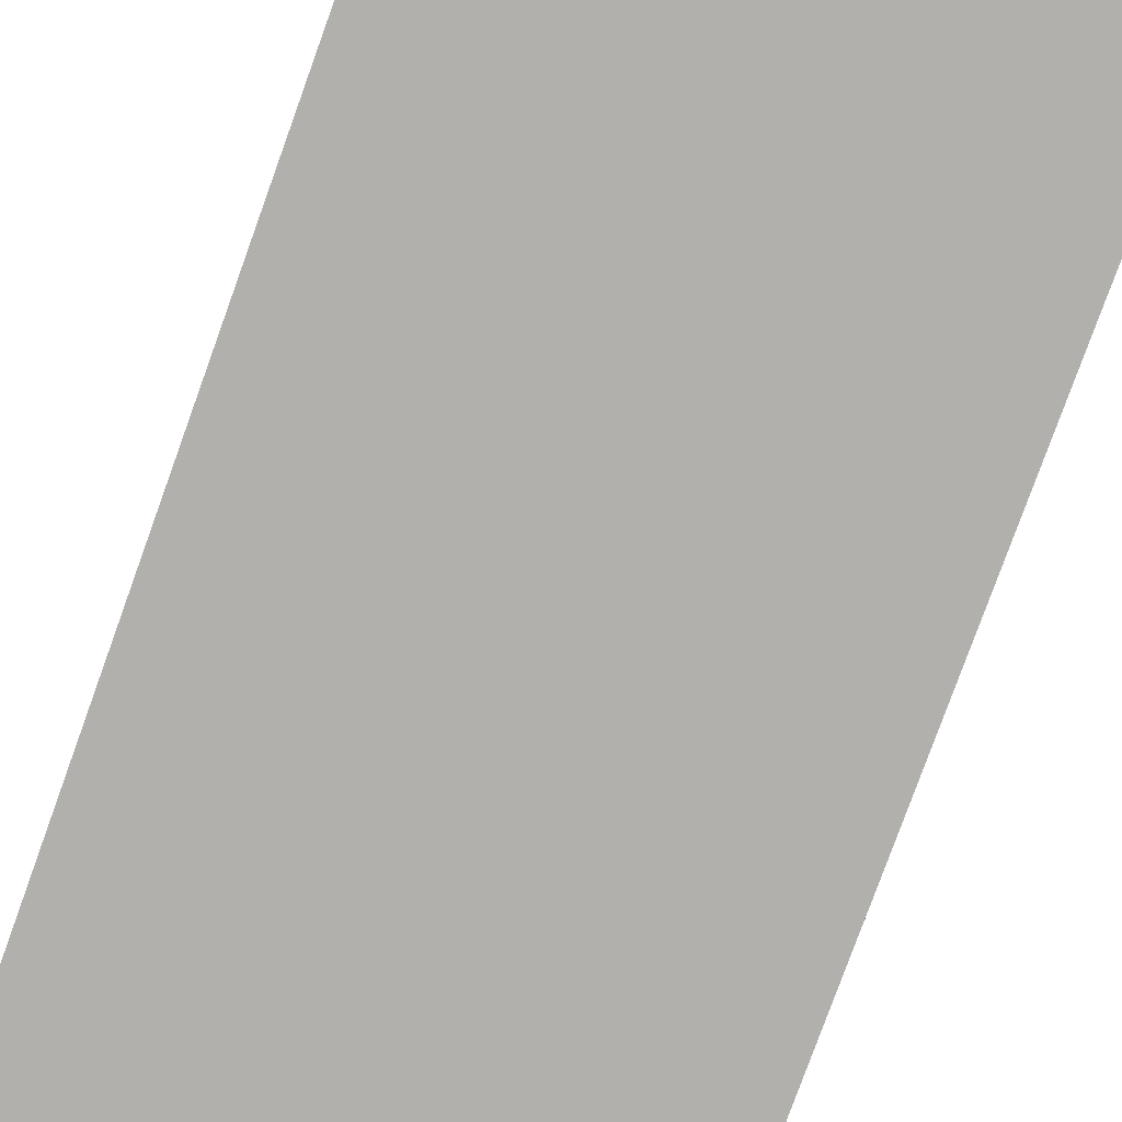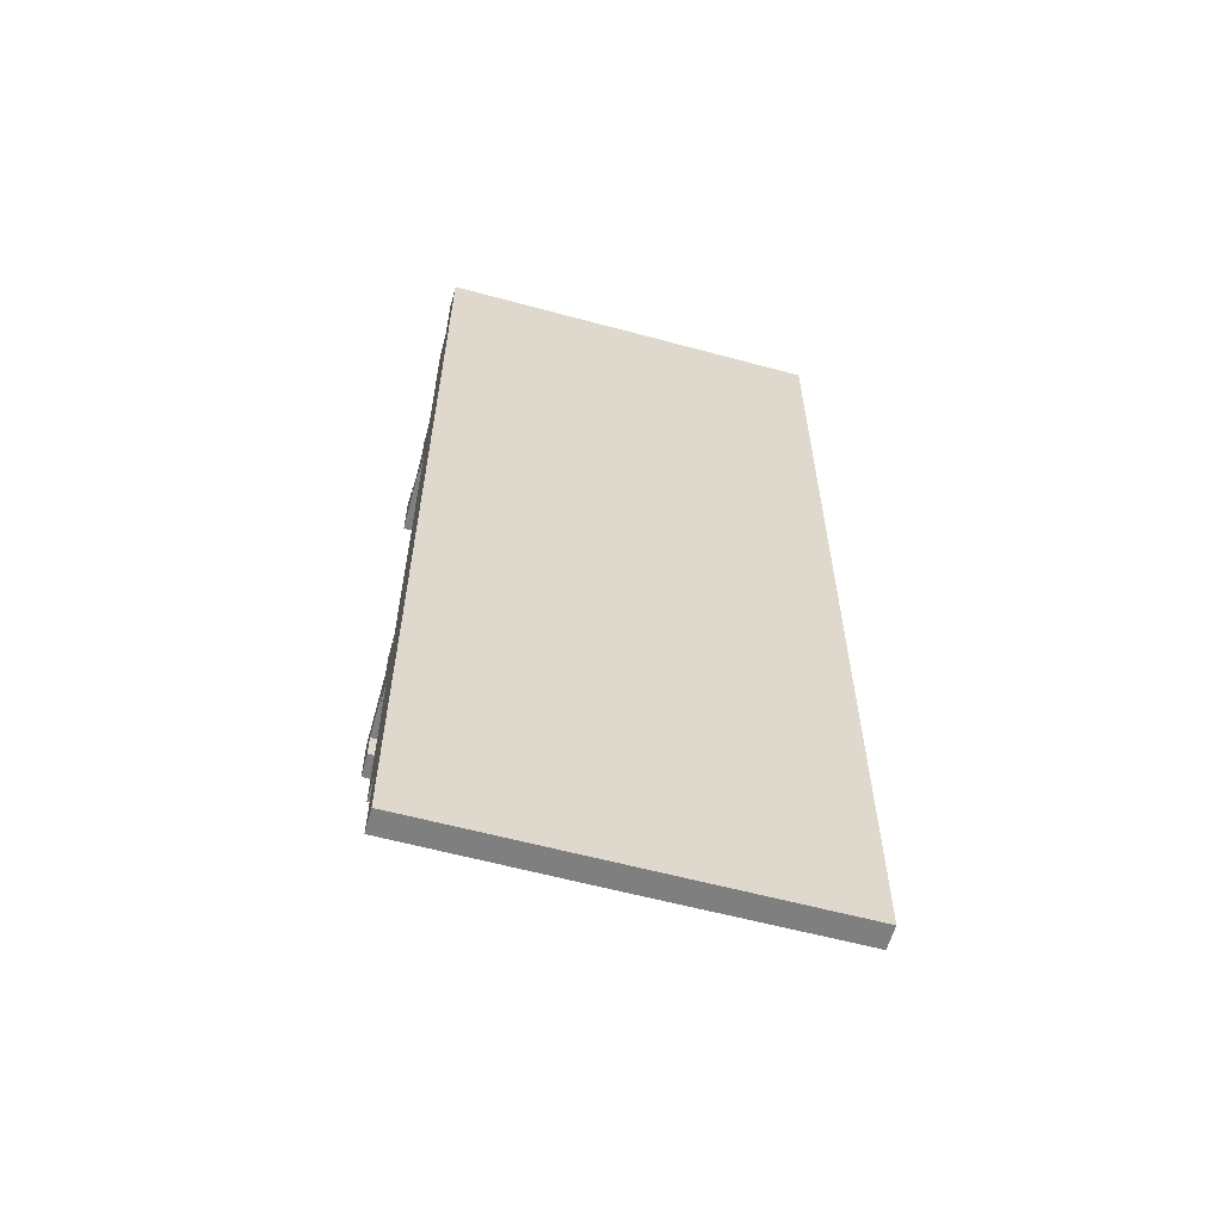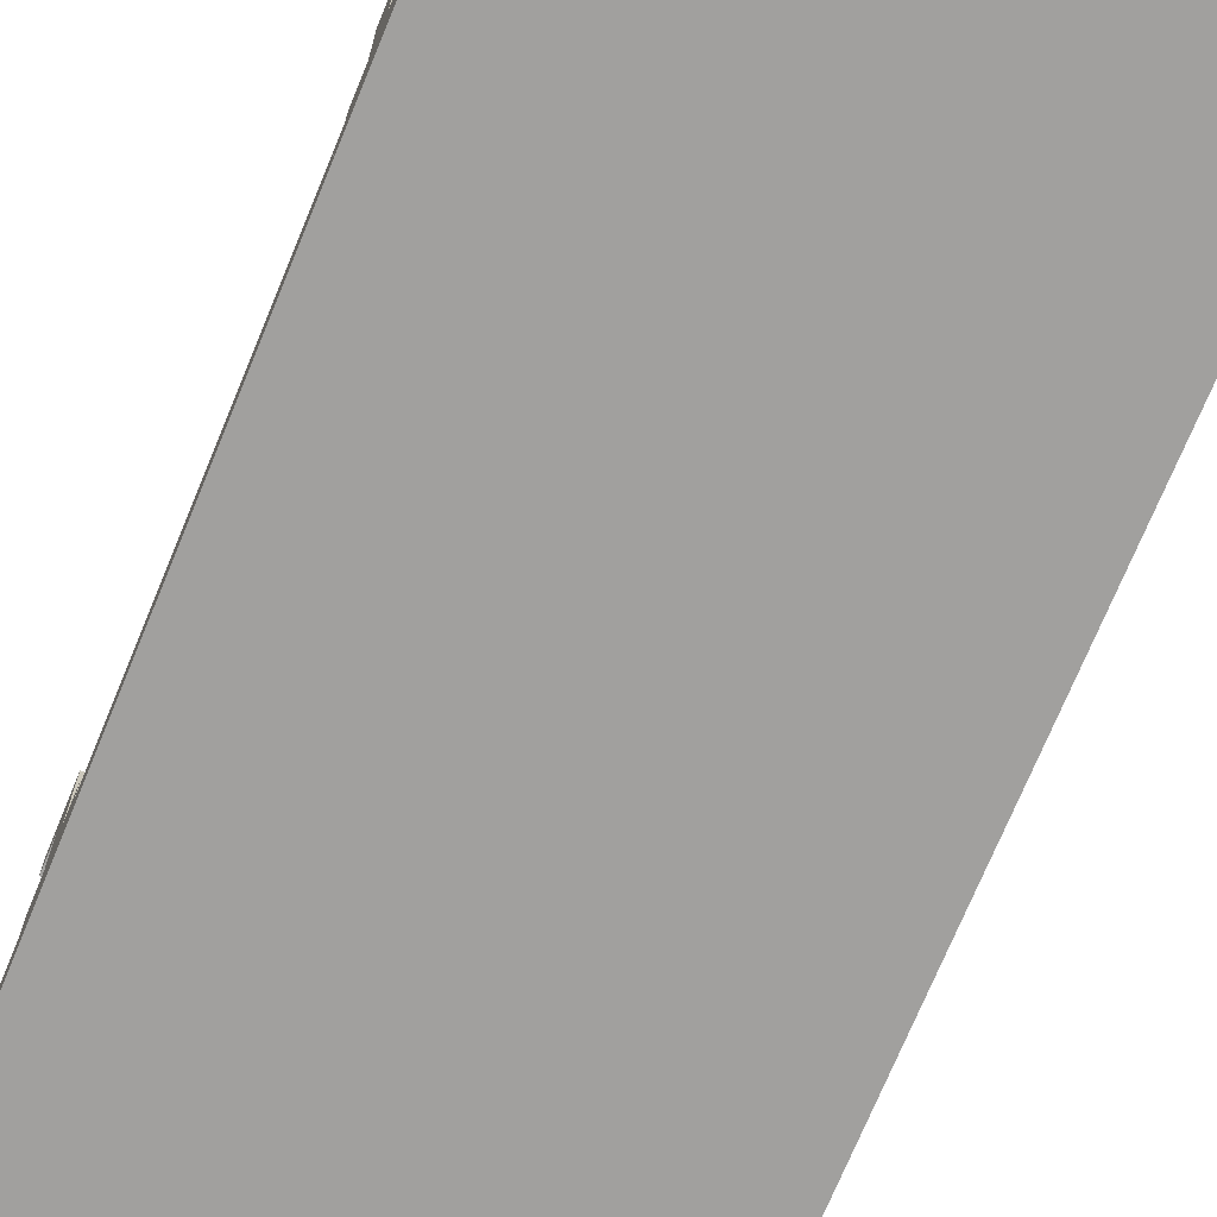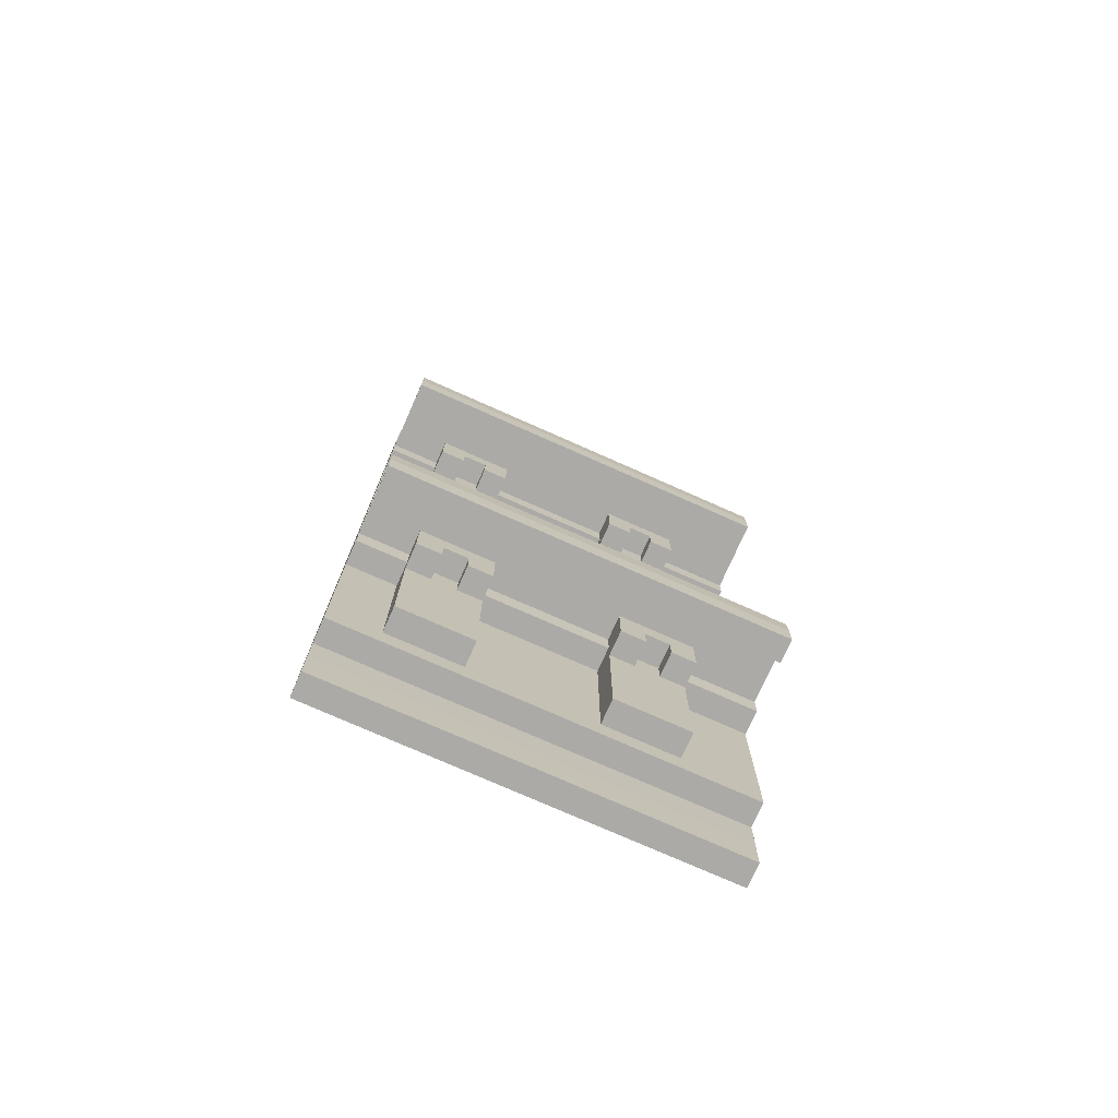
<metadata>
{"format":"obj","ext":"obj","renderer":"f3d","projection":"perspective","resolution":1024,"background":"white","views":[{"elev":-78.6,"azim":160.2,"up":"+Y"},{"elev":-59.9,"azim":-15.5,"up":"+Z"},{"elev":-71.8,"azim":157.6,"up":"+Y"},{"elev":-75.9,"azim":156.1,"up":"+Z"}]}
</metadata>
<code>
o RAIL_BASE
v -0.5 0.124 0
v -0.5 0.0625 0
v -0.5 0.0625 1.062
v -0.5 0.123 1.062
v 0 -0 1.062
v 0 -0 1.25
v -0.5 -0 1.25
v -0.5 -0 1.062
v 0 0.0625 0
v 0 0.0625 1.062
v 0 0.124 1.062
v 0 0.0615 1.25
v -0.5 0.0605 1.25
v 0.5 0.0625 0
v 0.5 0.0625 1.062
v 0.5 0.123 1.062
v 0.5 0.124 0
v 0 0.125 0
v 0.5 -0 1.062
v 0.5 -0 1.25
v 0.5 0.0625 -1.062
v 0.5 0.0605 -1.25
v 0 0.0615 -1.25
v 0 0.0625 -1.062
v -0.5 0.123 -1.062
v 0 0.124 -1.062
v 0 0.0625 -1.062
v -0.5 0.0625 -1.062
v 0.5 0.0625 -1.062
v 0.5 0.123 -1.062
v -0.5 0.0605 -1.25
v -0.5 0.0625 -1.062
v 0.5 0.0625 1.062
v 0.5 0.0605 1.25
v 0.5 0 -1.25
v 0 0 -1.25
v -0.5 0 -1.25
v -0.5 0.0625 1.062
v -0.5 0 -1.062
v 0.5 0 -1.062
v 0 0.0625 1.062
v 0 0 -1.062
f 1 2 3 4
f 5 6 7 8
f 9 10 3 2
f 11 4 3 10
f 12 13 7 6
f 14 15 10 9
f 16 17 18 11
f 19 20 6 5
f 21 22 23 24
f 25 26 27 28
f 11 18 1 4
f 29 30 17 14
f 24 23 31 32
f 25 28 2 1
f 19 33 34 20
f 14 17 16 15
f 18 26 25 1
f 26 30 29 27
f 27 9 2 28
f 16 11 10 15
f 17 30 26 18
f 23 22 35 36
f 29 14 9 27
f 34 12 6 20
f 31 23 36 37
f 38 8 7 13
f 32 39 8 38
f 40 21 33 19
f 12 41 38 13
f 34 33 41 12
f 40 19 5 42
f 42 5 8 39
f 36 42 39 37
f 35 40 42 36
f 35 22 21 40
f 31 37 39 32
f 41 24 32 38
f 33 21 24 41
o RAIL_RIGHT
v 0.5 0.125 -0.625
v 0.5 0.1855 -0.625
v 0.5 0.1875 -0.5625
v 0.5 0.125 -0.5625
v 0.5 0.3125 -0.5625
v 0.5 0.3125 -0.5
v 0.5 0.1875 -0.5
v 0.5 0.3125 -0.625
v 0.5 0.374 -0.625
v 0.5 0.376 -0.5625
v -0.5 0.3125 -0.5625
v -0.5 0.3125 -0.625
v -0.5 0.1875 -0.5
v -0.5 0.125 -0.5
v -0.5 0.125 -0.4375
v -0.5 0.1855 -0.4375
v -0.5 0.1875 -0.5625
v 0.5 0.374 -0.5
v 0.5 0.125 -0.5
v -0.5 0.376 -0.5625
v -0.5 0.3125 -0.5
v -0.5 0.374 -0.5
v -0.5 0.374 -0.625
v 0.5 0.125 -0.4375
v -0.5 0.125 -0.5625
v -0.5 0.1855 -0.625
v -0.5 0.125 -0.625
v 0.5 0.1855 -0.4375
v 0.5 0.125 -0.5
v 0.5 0.1875 -0.5
v 0.5 0.1855 -0.4375
v 0.5 0.125 -0.4375
v 0.5 0.3125 -0.5
v 0.5 0.374 -0.5
f 43 44 45 46
f 45 47 48 49
f 50 51 52 47
f 50 47 53 54
f 55 56 57 58
f 53 47 45 59
f 47 52 60 48
f 46 45 49 61
f 62 53 63 64
f 65 54 53 62
f 48 63 55 49
f 57 56 61 66
f 46 61 56 67
f 68 44 43 69
f 59 67 56 55
f 65 51 50 54
f 52 51 65 62
f 62 64 60 52
f 60 64 63 48
f 44 68 59 45
f 43 46 67 69
f 70 49 55 58
f 68 69 67 59
f 53 59 55 63
f 70 58 57 66
f 71 72 73 74
l 72 75
l 75 76
o RAIL_LEFT
v 0.5 0.1865 0.4375
v 0.5 0.1875 0.5
v 0.5 0.125 0.5
v 0.5 0.125 0.4375
v 0.5 0.3125 0.5
v -0.5 0.1875 0.5
v -0.5 0.3125 0.5
v 0.5 0.3125 0.625
v 0.5 0.374 0.625
v -0.5 0.374 0.625
v -0.5 0.3125 0.625
v 0.5 0.374 0.5
v 0.5 0.376 0.5625
v 0.5 0.3125 0.5625
v -0.5 0.376 0.5625
v -0.5 0.374 0.5
v -0.5 0.3125 0.5625
v 0.5 0.1875 0.5625
v 0.5 0.1865 0.625
v 0.5 0.125 0.625
v 0.5 0.125 0.5625
v -0.5 0.1875 0.5625
v -0.5 0.1865 0.625
v -0.5 0.125 0.5625
v -0.5 0.125 0.625
v -0.5 0.125 0.5
v -0.5 0.125 0.4375
v -0.5 0.1865 0.4375
f 77 78 79 80
f 81 78 82 83
f 84 85 86 87
f 88 89 90 81
f 91 92 83 93
f 94 95 96 97
f 94 90 93 98
f 99 98 100 101
f 96 95 99 101
f 86 91 93 87
f 79 102 103 80
f 97 100 102 79
f 78 94 97 79
f 81 90 94 78
f 99 95 94 98
f 93 83 82 98
f 83 92 88 81
f 82 104 103 102
f 87 93 90 84
f 77 80 103 104
f 85 89 91 86
f 96 101 100 97
f 89 85 84 90
f 82 78 77 104
f 98 82 102 100
f 89 88 92 91
o RAIL_BASE.001
v -0.3125 0.127 1
v -0.3125 0.0625 0.25
v -0.3125 0.0625 1
v -0.3125 0.127 0.625
v -0.3125 0.127 0.4375
v -0.3125 0.127 0.25
v -0.3125 0.0625 0
v -0.3125 0.126 0
v -0.3125 0.0625 -0.25
v -0.3125 0.127 -0.25
v -0.3125 0.0625 -1
v -0.3125 0.127 -0.4375
v -0.3125 0.127 -0.625
v -0.3125 0.127 -1
v -0.3125 0.1865 1
v -0.3125 0.1875 0.625
v -0.3125 0.1875 0.4375
v -0.3125 0.1865 0.25
v -0.3125 0.1865 -0.25
v -0.3125 0.1875 -0.4375
v -0.3125 0.1875 -0.625
v -0.3125 0.1865 -1
v -0.3125 0.25 0.6875
v -0.3125 0.1875 0.5625
v -0.3125 0.1875 0.6875
v -0.3125 0.25 0.5625
v -0.3125 0.25 0.5
v -0.3125 0.1875 0.375
v -0.3125 0.1875 0.5
v -0.3125 0.25 0.375
v -0.3125 0.25 -0.375
v -0.3125 0.1875 -0.5
v -0.3125 0.1875 -0.375
v -0.3125 0.25 -0.5
v -0.3125 0.25 -0.5625
v -0.3125 0.1875 -0.6875
v -0.3125 0.1875 -0.5625
v -0.3125 0.25 -0.6875
v -0.1875 0.25 0.6875
v -0.1875 0.1875 0.625
v -0.1875 0.1875 0.6875
v -0.1875 0.25 0.625
v -0.1875 0.25 0.4375
v -0.1875 0.1875 0.375
v -0.1875 0.1875 0.4375
v -0.1875 0.25 0.375
v -0.1875 0.25 -0.375
v -0.1875 0.1875 -0.4375
v -0.1875 0.1875 -0.375
v -0.1875 0.25 -0.4375
v -0.1875 0.25 -0.625
v -0.1875 0.1875 -0.6875
v -0.1875 0.1875 -0.625
v -0.1875 0.25 -0.6875
v 0.1875 0.127 1
v 0.1875 0.0625 0.25
v 0.1875 0.0625 1
v 0.1875 0.127 0.625
v 0.1875 0.127 0.4375
v 0.1875 0.127 0.25
v 0.1875 0.0625 0
v 0.1875 0.126 0
v 0.1875 0.0625 -0.25
v 0.1875 0.127 -0.25
v 0.1875 0.0625 -1
v 0.1875 0.127 -0.4375
v 0.1875 0.127 -0.625
v 0.1875 0.127 -1
v 0.1875 0.1865 1
v 0.1875 0.1875 0.625
v 0.1875 0.1875 0.4375
v 0.1875 0.1865 0.25
v 0.1875 0.1865 -0.25
v 0.1875 0.1875 -0.4375
v 0.1875 0.1875 -0.625
v 0.1875 0.1865 -1
v 0.1875 0.25 0.6875
v 0.1875 0.1875 0.5625
v 0.1875 0.1875 0.6875
v 0.1875 0.25 0.5625
v 0.1875 0.25 0.5
v 0.1875 0.1875 0.375
v 0.1875 0.1875 0.5
v 0.1875 0.25 0.375
v 0.1875 0.25 -0.375
v 0.1875 0.1875 -0.5
v 0.1875 0.1875 -0.375
v 0.1875 0.25 -0.5
v 0.1875 0.25 -0.5625
v 0.1875 0.1875 -0.6875
v 0.1875 0.1875 -0.5625
v 0.1875 0.25 -0.6875
v 0.3125 0.25 0.6875
v 0.3125 0.1875 0.625
v 0.3125 0.1875 0.6875
v 0.3125 0.25 0.625
v 0.3125 0.25 0.4375
v 0.3125 0.1875 0.375
v 0.3125 0.1875 0.4375
v 0.3125 0.25 0.375
v 0.3125 0.25 -0.375
v 0.3125 0.1875 -0.4375
v 0.3125 0.1875 -0.375
v 0.3125 0.25 -0.4375
v 0.3125 0.25 -0.625
v 0.3125 0.1875 -0.6875
v 0.3125 0.1875 -0.625
v 0.3125 0.25 -0.6875
v -0.25 0.1875 0.6875
v -0.25 0.1875 0.625
v -0.25 0.25 0.6875
v -0.25 0.25 0.625
v -0.25 0.1875 0.4375
v -0.25 0.1875 0.375
v -0.25 0.25 0.4375
v -0.25 0.25 0.375
v -0.25 0.1875 -0.375
v -0.25 0.1875 -0.4375
v -0.25 0.25 -0.375
v -0.25 0.25 -0.4375
v -0.25 0.1875 -0.625
v -0.25 0.1875 -0.6875
v -0.25 0.25 -0.625
v -0.25 0.25 -0.6875
v -0.125 0.0625 1
v -0.125 0.0625 0.25
v -0.125 0.127 1
v -0.125 0.127 0.625
v -0.125 0.127 0.4375
v -0.125 0.0625 0
v -0.125 0.127 0.25
v -0.125 0.0625 -0.25
v -0.125 0.126 0
v -0.125 0.0625 -1
v -0.125 0.127 -0.25
v -0.125 0.127 -0.4375
v -0.125 0.127 -0.625
v -0.125 0.127 -1
v -0.125 0.1865 1
v -0.125 0.1875 0.625
v -0.125 0.1875 0.4375
v -0.125 0.1865 0.25
v -0.125 0.1865 -0.25
v -0.125 0.1875 -0.4375
v -0.125 0.1875 -0.625
v -0.125 0.1865 -1
v -0.125 0.1875 0.6875
v -0.125 0.1875 0.5625
v -0.125 0.25 0.6875
v -0.125 0.25 0.5625
v -0.125 0.1875 0.5
v -0.125 0.1875 0.375
v -0.125 0.25 0.5
v -0.125 0.25 0.375
v -0.125 0.1875 -0.375
v -0.125 0.1875 -0.5
v -0.125 0.25 -0.375
v -0.125 0.25 -0.5
v -0.125 0.1875 -0.5625
v -0.125 0.1875 -0.6875
v -0.125 0.25 -0.5625
v -0.125 0.25 -0.6875
v 0.25 0.1875 0.6875
v 0.25 0.1875 0.625
v 0.25 0.25 0.6875
v 0.25 0.25 0.625
v 0.25 0.1875 0.4375
v 0.25 0.1875 0.375
v 0.25 0.25 0.4375
v 0.25 0.25 0.375
v 0.25 0.1875 -0.375
v 0.25 0.1875 -0.4375
v 0.25 0.25 -0.375
v 0.25 0.25 -0.4375
v 0.25 0.1875 -0.625
v 0.25 0.1875 -0.6875
v 0.25 0.25 -0.625
v 0.25 0.25 -0.6875
v 0.375 0.0625 1
v 0.375 0.0625 0.25
v 0.375 0.127 1
v 0.375 0.127 0.625
v 0.375 0.127 0.4375
v 0.375 0.0625 0
v 0.375 0.127 0.25
v 0.375 0.0625 -0.25
v 0.375 0.126 0
v 0.375 0.0625 -1
v 0.375 0.127 -0.25
v 0.375 0.127 -0.4375
v 0.375 0.127 -0.625
v 0.375 0.127 -1
v 0.375 0.1865 1
v 0.375 0.1875 0.625
v 0.375 0.1875 0.4375
v 0.375 0.1865 0.25
v 0.375 0.1865 -0.25
v 0.375 0.1875 -0.4375
v 0.375 0.1875 -0.625
v 0.375 0.1865 -1
v 0.375 0.1875 0.6875
v 0.375 0.1875 0.5625
v 0.375 0.25 0.6875
v 0.375 0.25 0.5625
v 0.375 0.1875 0.5
v 0.375 0.1875 0.375
v 0.375 0.25 0.5
v 0.375 0.25 0.375
v 0.375 0.1875 -0.375
v 0.375 0.1875 -0.5
v 0.375 0.25 -0.375
v 0.375 0.25 -0.5
v 0.375 0.1875 -0.5625
v 0.375 0.1875 -0.6875
v 0.375 0.25 -0.5625
v 0.375 0.25 -0.6875
f 105 106 107
f 108 106 105
f 109 106 108
f 110 111 106
f 110 106 109
f 112 113 111
f 112 111 110
f 114 115 113
f 114 113 112
f 116 115 114
f 117 115 116
f 118 115 117
f 119 108 105
f 120 108 119
f 121 110 109
f 122 110 121
f 123 116 114
f 124 116 123
f 125 118 117
f 126 118 125
f 127 128 129
f 130 128 127
f 131 132 133
f 134 132 131
f 135 136 137
f 138 136 135
f 139 140 141
f 142 140 139
f 143 144 145
f 146 144 143
f 147 148 149
f 150 148 147
f 151 152 153
f 154 152 151
f 155 156 157
f 158 156 155
f 159 160 161
f 162 160 159
f 163 160 162
f 164 165 160
f 164 160 163
f 166 167 165
f 166 165 164
f 168 169 167
f 168 167 166
f 170 169 168
f 171 169 170
f 172 169 171
f 173 162 159
f 174 162 173
f 175 164 163
f 176 164 175
f 177 170 168
f 178 170 177
f 179 172 171
f 180 172 179
f 181 182 183
f 184 182 181
f 185 186 187
f 188 186 185
f 189 190 191
f 192 190 189
f 193 194 195
f 196 194 193
f 197 198 199
f 200 198 197
f 201 202 203
f 204 202 201
f 205 206 207
f 208 206 205
f 209 210 211
f 212 210 209
f 213 214 215
f 215 214 216
f 217 218 219
f 219 218 220
f 221 222 223
f 223 222 224
f 225 226 227
f 227 226 228
f 229 230 231
f 231 230 232
f 232 230 233
f 230 234 235
f 233 230 235
f 234 236 237
f 235 234 237
f 236 238 239
f 237 236 239
f 239 238 240
f 240 238 241
f 241 238 242
f 231 232 243
f 243 232 244
f 233 235 245
f 245 235 246
f 239 240 247
f 247 240 248
f 241 242 249
f 249 242 250
f 251 252 253
f 253 252 254
f 255 256 257
f 257 256 258
f 259 260 261
f 261 260 262
f 263 264 265
f 265 264 266
f 267 268 269
f 269 268 270
f 271 272 273
f 273 272 274
f 275 276 277
f 277 276 278
f 279 280 281
f 281 280 282
f 283 284 285
f 285 284 286
f 286 284 287
f 284 288 289
f 287 284 289
f 288 290 291
f 289 288 291
f 290 292 293
f 291 290 293
f 293 292 294
f 294 292 295
f 295 292 296
f 285 286 297
f 297 286 298
f 287 289 299
f 299 289 300
f 293 294 301
f 301 294 302
f 295 296 303
f 303 296 304
f 305 306 307
f 307 306 308
f 309 310 311
f 311 310 312
f 313 314 315
f 315 314 316
f 317 318 319
f 319 318 320
f 229 105 107
f 231 119 105
f 231 105 229
f 243 119 231
f 283 159 161
f 285 173 159
f 285 159 283
f 297 173 285
f 213 127 129
f 215 127 213
f 251 143 145
f 253 143 251
f 267 181 183
f 269 181 267
f 305 197 199
f 307 197 305
f 144 216 214
f 146 216 144
f 198 270 268
f 200 270 198
f 255 131 133
f 257 131 255
f 309 185 187
f 311 185 309
f 233 121 109
f 245 121 233
f 287 175 163
f 299 175 287
f 239 123 114
f 247 123 239
f 293 177 168
f 301 177 293
f 221 135 137
f 223 135 221
f 259 151 153
f 261 151 259
f 275 189 191
f 277 189 275
f 313 205 207
f 315 205 313
f 152 224 222
f 154 224 152
f 206 278 276
f 208 278 206
f 263 139 141
f 265 139 263
f 317 193 195
f 319 193 317
f 241 125 117
f 249 125 241
f 295 179 171
f 303 179 295
f 108 120 232
f 232 120 244
f 162 174 286
f 286 174 298
f 128 130 252
f 252 130 254
f 182 184 306
f 306 184 308
f 217 219 149
f 149 219 147
f 271 273 203
f 203 273 201
f 132 134 218
f 218 134 220
f 148 150 256
f 256 150 258
f 186 188 272
f 272 188 274
f 202 204 310
f 310 204 312
f 110 122 235
f 235 122 246
f 164 176 289
f 289 176 300
f 116 124 240
f 240 124 248
f 170 178 294
f 294 178 302
f 136 138 260
f 260 138 262
f 190 192 314
f 314 192 316
f 225 227 157
f 157 227 155
f 279 281 211
f 211 281 209
f 140 142 226
f 226 142 228
f 156 158 264
f 264 158 266
f 194 196 280
f 280 196 282
f 210 212 318
f 318 212 320
f 115 118 238
f 118 126 242
f 238 118 242
f 242 126 250
f 169 172 292
f 172 180 296
f 292 172 296
f 296 180 304
f 106 229 107
f 230 229 106
f 160 283 161
f 284 283 160
f 111 230 106
f 234 230 111
f 165 284 160
f 288 284 165
f 113 234 111
f 236 234 113
f 167 288 165
f 290 288 167
f 115 236 113
f 238 236 115
f 169 290 167
f 292 290 169
f 214 213 129
f 144 251 145
f 268 267 183
f 198 305 199
f 128 214 129
f 128 144 214
f 252 251 144
f 252 144 128
f 182 268 183
f 182 198 268
f 306 305 198
f 306 198 182
f 217 255 133
f 149 255 217
f 271 309 187
f 203 309 271
f 132 217 133
f 218 217 132
f 148 255 149
f 256 255 148
f 186 271 187
f 272 271 186
f 202 309 203
f 310 309 202
f 222 221 137
f 152 259 153
f 276 275 191
f 206 313 207
f 136 222 137
f 136 152 222
f 260 259 152
f 260 152 136
f 190 276 191
f 190 206 276
f 314 313 206
f 314 206 190
f 225 263 141
f 157 263 225
f 279 317 195
f 211 317 279
f 140 225 141
f 226 225 140
f 156 263 157
f 264 263 156
f 194 279 195
f 280 279 194
f 210 317 211
f 318 317 210
f 108 232 109
f 109 232 233
f 162 286 163
f 163 286 287
f 110 235 112
f 112 235 237
f 164 289 166
f 166 289 291
f 112 237 114
f 114 237 239
f 166 291 168
f 168 291 293
f 116 240 117
f 117 240 241
f 170 294 171
f 171 294 295
f 119 243 120
f 120 243 244
f 173 297 174
f 174 297 298
f 121 245 122
f 122 245 246
f 175 299 176
f 176 299 300
f 123 247 124
f 124 247 248
f 177 301 178
f 178 301 302
f 125 249 126
f 126 249 250
f 179 303 180
f 180 303 304
f 127 215 216
f 143 253 146
f 181 269 270
f 197 307 200
f 127 216 130
f 216 146 130
f 146 253 254
f 130 146 254
f 181 270 184
f 270 200 184
f 200 307 308
f 184 200 308
f 131 257 219
f 219 257 147
f 185 311 273
f 273 311 201
f 131 219 134
f 134 219 220
f 147 257 150
f 150 257 258
f 185 273 188
f 188 273 274
f 201 311 204
f 204 311 312
f 135 223 224
f 151 261 154
f 189 277 278
f 205 315 208
f 135 224 138
f 224 154 138
f 154 261 262
f 138 154 262
f 189 278 192
f 278 208 192
f 208 315 316
f 192 208 316
f 139 265 227
f 227 265 155
f 193 319 281
f 281 319 209
f 139 227 142
f 142 227 228
f 155 265 158
f 158 265 266
f 193 281 196
f 196 281 282
f 209 319 212
f 212 319 320

</code>
